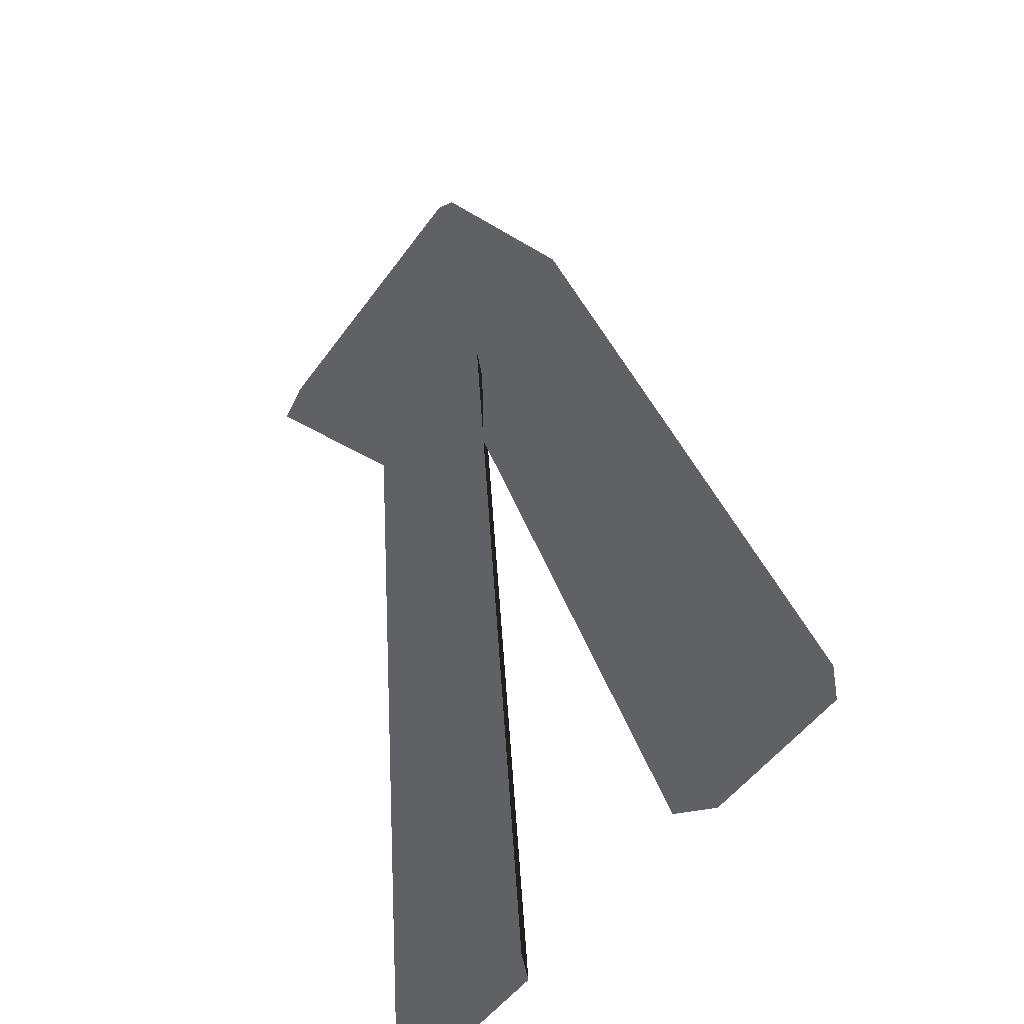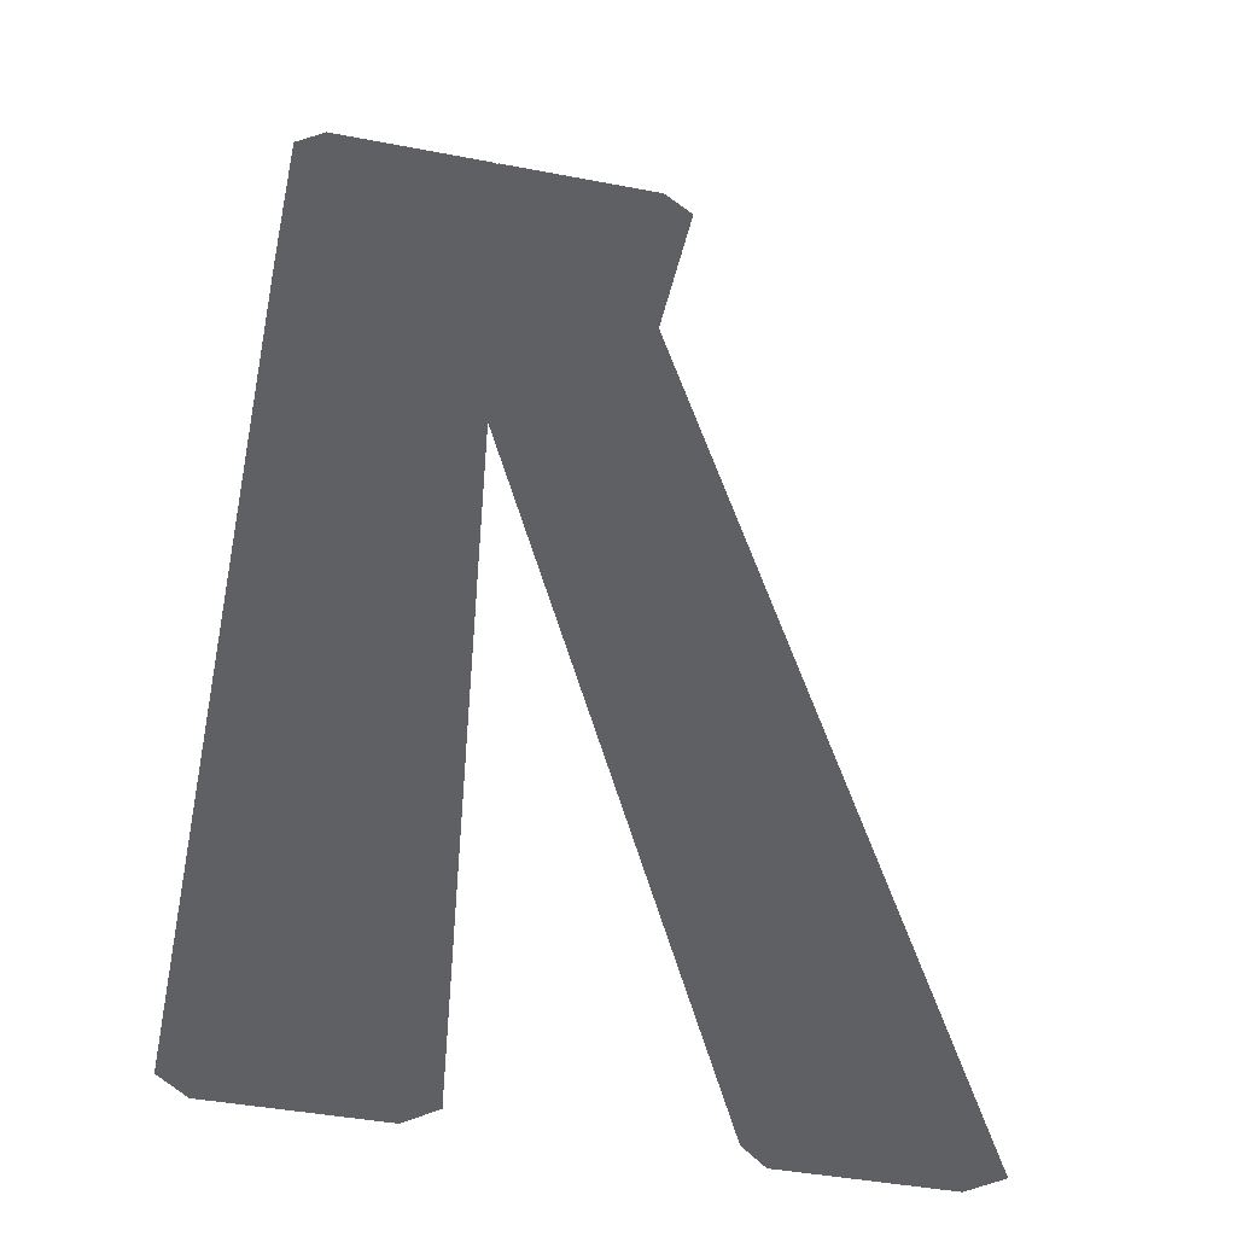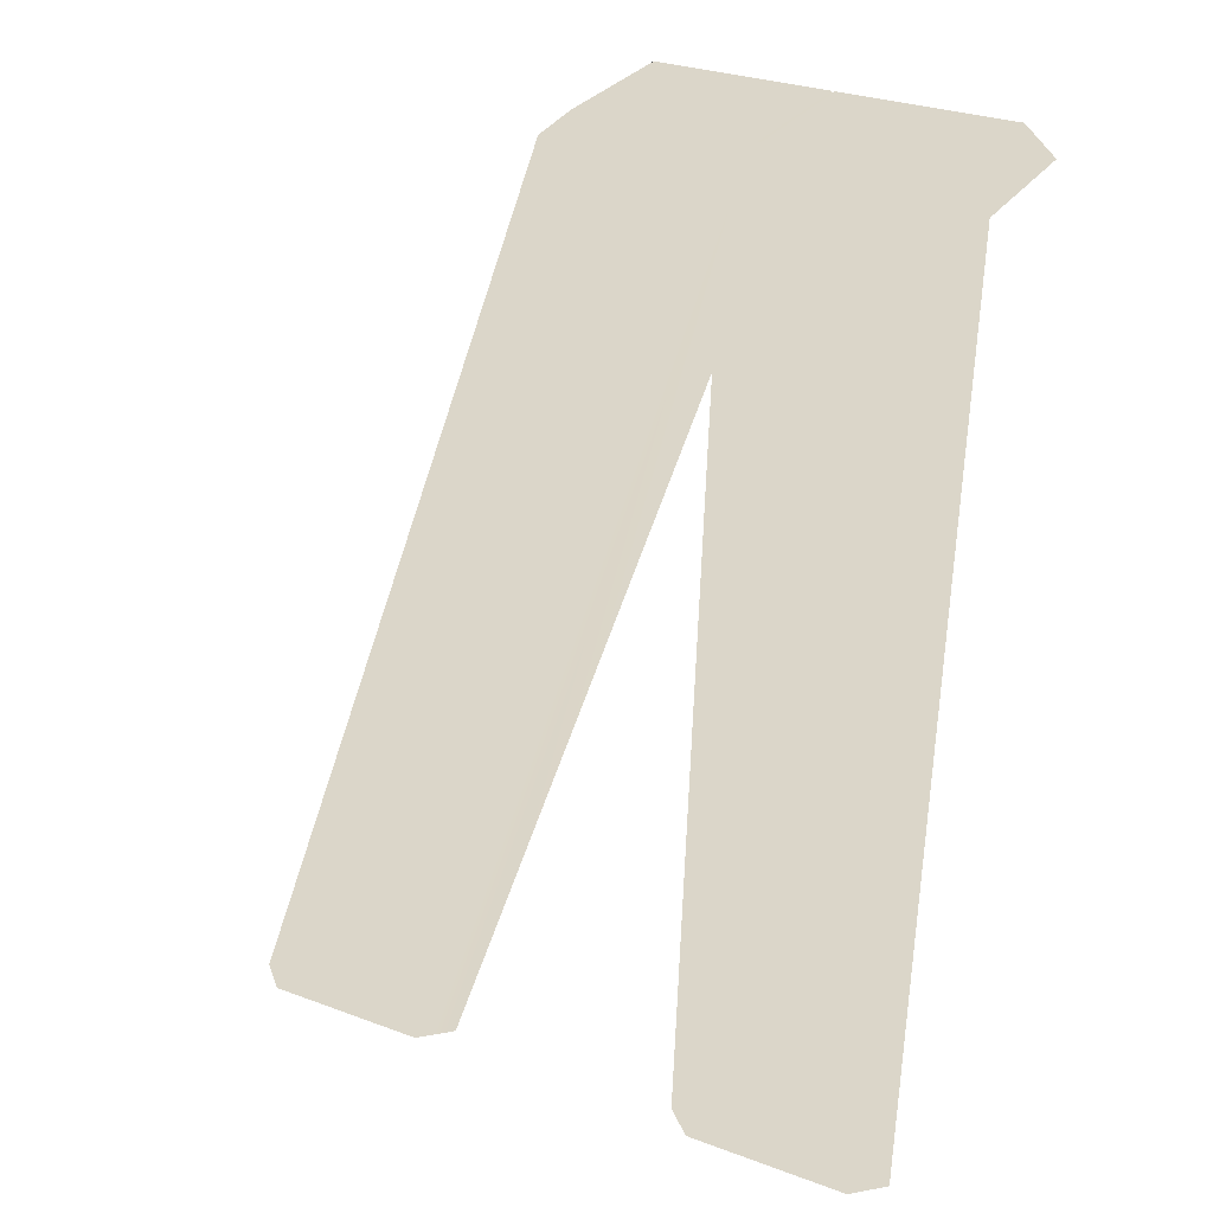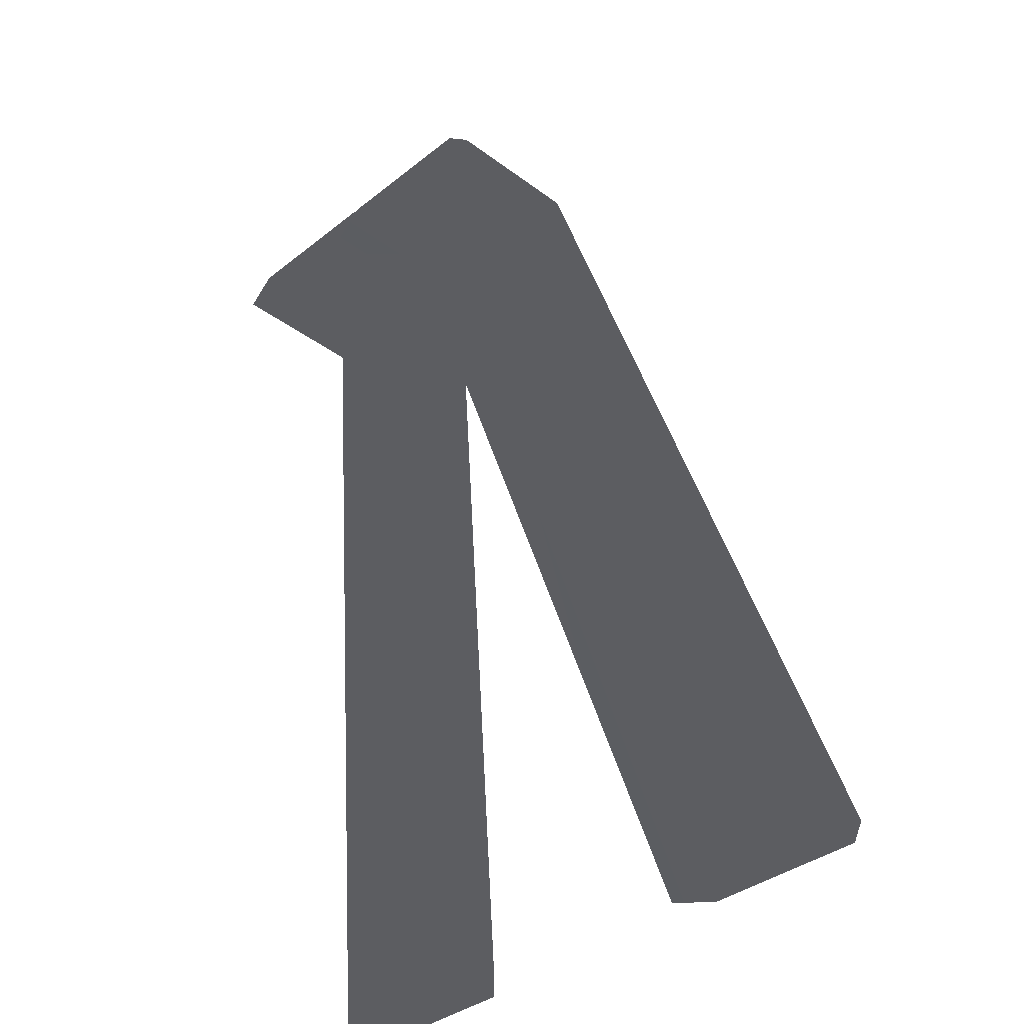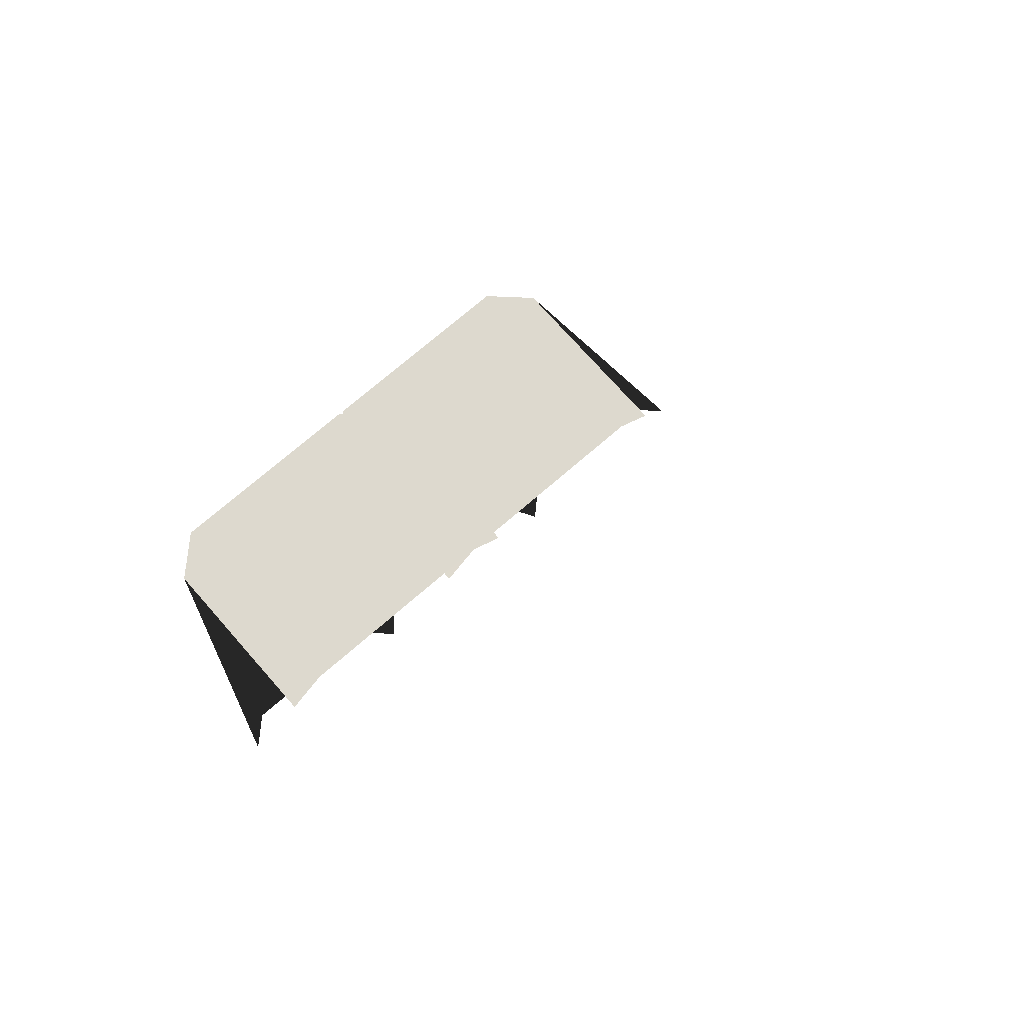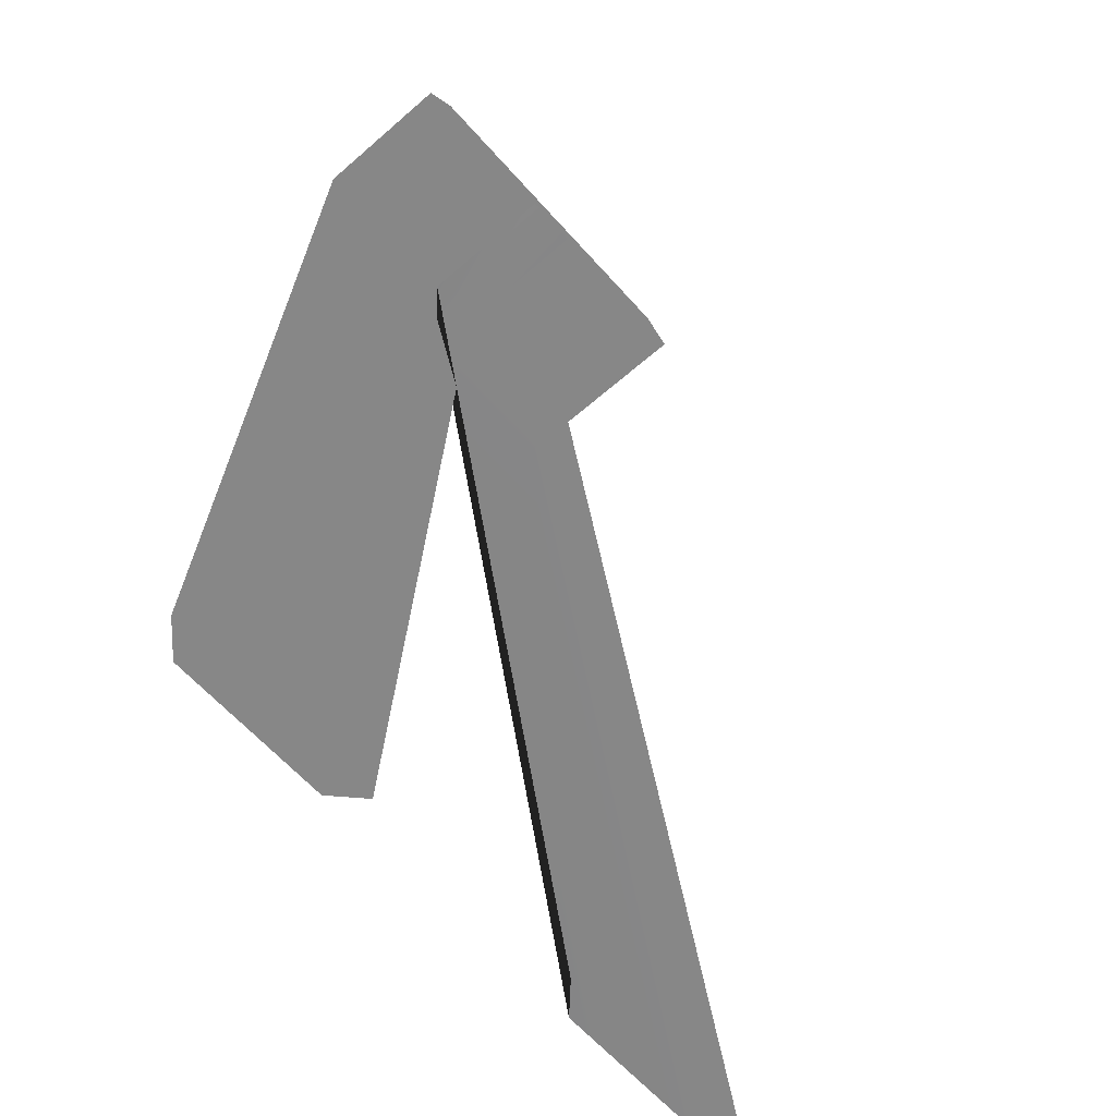
<metadata>
{"format":"obj","ext":"obj","renderer":"f3d","projection":"perspective","resolution":1024,"background":"white","views":[{"elev":-49.4,"azim":56.0,"up":"+Y"},{"elev":-43.8,"azim":-12.6,"up":"+Y"},{"elev":29.7,"azim":-151.5,"up":"+Y"},{"elev":-36.4,"azim":45.9,"up":"+Y"},{"elev":71.8,"azim":-41.1,"up":"+Y"},{"elev":-62.3,"azim":-48.5,"up":"+Y"}]}
</metadata>
<code>
g obj_woodBar1_5
v -0.4601 0.32 -0.4136
v -0.2186 0.32 -0.4136
v -0.2186 1.661 -0.3192
v -0.4601 1.661 -0.3192
v -0.2184 1.698 -0.2728
v -0.4603 1.698 -0.2728
v -0.4603 1.698 -0.06181
v -0.2184 1.698 -0.06181
v -0.5035 0.32 -0.3722
v -0.4601 0.32 -0.4136
v -0.4601 1.661 -0.3192
v -0.5035 1.661 -0.2779
v -0.4603 1.698 -0.2728
v -0.4603 1.698 -0.06181
v -0.5035 1.661 -0.06181
v -0.5035 1.661 -0.2779
v -0.1752 0.32 -0.3722
v -0.2186 1.661 -0.3192
v -0.2186 0.32 -0.4136
v -0.1752 1.661 -0.2779
v -0.2184 1.698 -0.2728
v -0.1752 1.661 -0.2779
v -0.2184 1.698 -0.06181
v -0.1752 1.661 -0.06181
v 0.2199 0.32 -0.4136
v 0.4614 0.32 -0.4136
v 0.02881 1.661 -0.3192
v -0.2127 1.661 -0.3192
v 0.02897 1.698 -0.2728
v -0.2129 1.698 -0.2728
v -0.2129 1.698 -0.06181
v 0.02898 1.698 -0.06181
v 0.1765 0.32 -0.3722
v 0.2199 0.32 -0.4136
v -0.2127 1.661 -0.3192
v -0.2561 1.661 -0.2779
v -0.2129 1.698 -0.2728
v -0.2129 1.698 -0.06181
v -0.2561 1.661 -0.06181
v -0.2561 1.661 -0.2779
v 0.5048 0.32 -0.3722
v 0.02881 1.661 -0.3192
v 0.4614 0.32 -0.4136
v 0.07221 1.661 -0.2779
v 0.02897 1.698 -0.2728
v 0.07221 1.661 -0.2779
v 0.02898 1.698 -0.06181
v 0.07221 1.661 -0.06181
g obj_woodBar1_5_0
f 3 2 1
f 4 3 1
f 3 4 5
f 4 6 5
f 6 7 5
f 7 8 5
f 11 10 9
f 12 11 9
f 13 11 12
f 15 14 13
f 16 15 13
f 19 18 17
f 18 20 17
f 21 20 18
f 21 23 22
f 23 24 22
f 27 26 25
f 28 27 25
f 27 28 29
f 28 30 29
f 30 31 29
f 31 32 29
f 35 34 33
f 36 35 33
f 37 35 36
f 39 38 37
f 40 39 37
f 43 42 41
f 42 44 41
f 45 44 42
f 45 47 46
f 47 48 46

</code>
